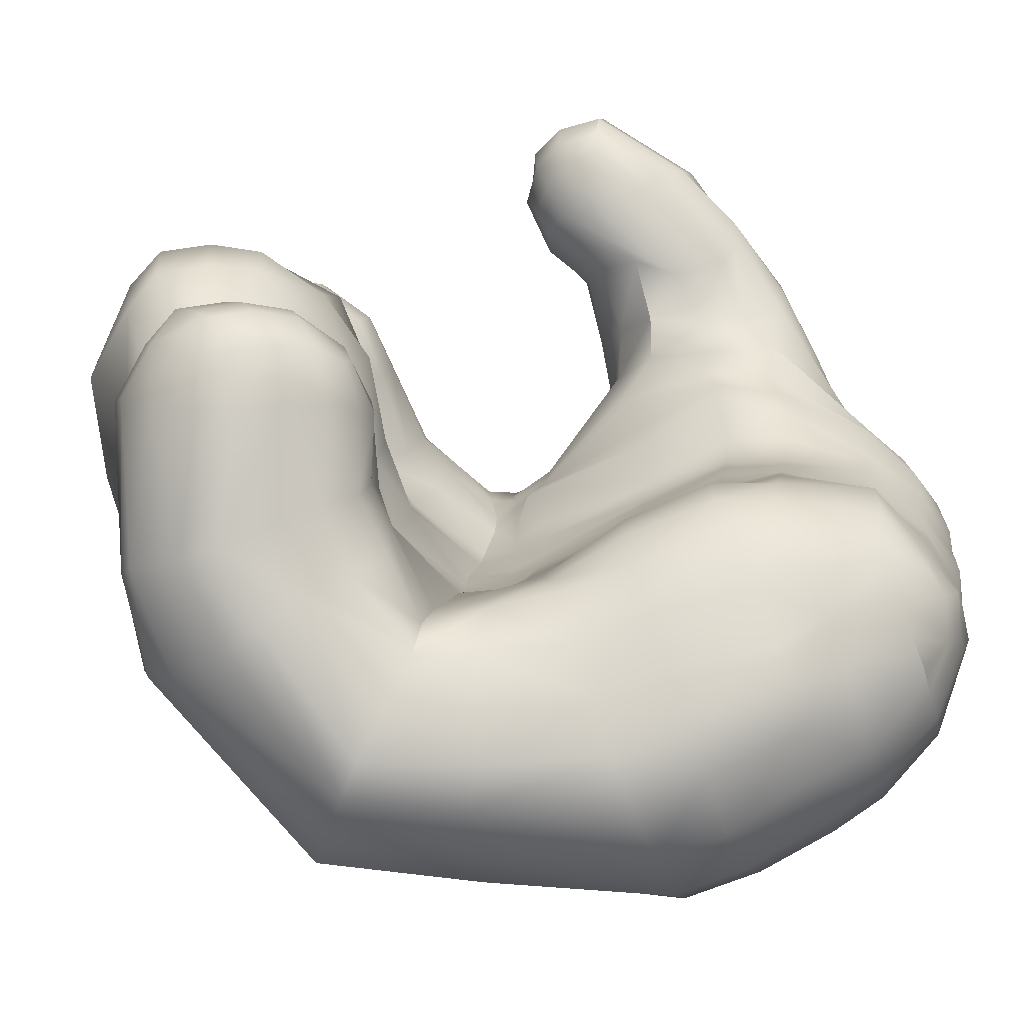
<metadata>
{"format":"obj","ext":"obj","renderer":"f3d","projection":"perspective","resolution":1024,"background":"white","views":[{"elev":-67.3,"azim":33.9,"up":"+Z"}]}
</metadata>
<code>
v -0.639 0.2954 0.1771
v -0.6641 0.3762 0.1784
v -0.5633 0.4794 0.1708
v -0.4938 0.498 0.1527
v -0.6016 0.3185 0.1671
v -0.604 0.3799 0.1622
v -0.5739 0.3976 0.1481
v -0.4768 0.4035 0.1319
v -0.606 0.3045 0.1224
v -0.6113 0.3663 0.1066
v -0.5767 0.3974 0.1041
v -0.4889 0.4154 0.09646
v -0.5979 0.2898 0.05849
v -0.6068 0.3516 0.0471
v -0.5762 0.3901 0.04687
v -0.4916 0.4068 0.05059
v -0.5789 0.2881 0.01838
v -0.5976 0.3404 -0.006451
v -0.5604 0.3809 -0.003701
v -0.4928 0.4049 0.005322
v -0.6108 0.2603 0.003055
v -0.6525 0.3321 -0.03081
v -0.5735 0.4375 -0.04694
v -0.5023 0.459 -0.02493
v -0.6405 0.2597 0.05153
v -0.6906 0.3433 0.03545
v -0.5867 0.4939 0.006736
v -0.5176 0.5052 0.008262
v -0.6467 0.2801 0.1332
v -0.688 0.3594 0.121
v -0.5815 0.5102 0.09952
v -0.5104 0.5161 0.08957
v -0.6056 0.315 -0.00613
v -0.588 0.2925 0.003395
v -0.5969 0.2837 -0.000501
v -0.6084 0.2755 -0.006042
v -0.6334 0.3053 -0.02139
v -0.5402 0.3964 -0.01748
v -0.5833 0.27 0.02345
v -0.6768 0.3046 0.01671
v -0.5432 0.4115 -0.02828
v -0.5454 0.4246 -0.03996
v -0.5921 0.2594 0.01867
v -0.5133 0.4349 -0.03281
v -0.5226 0.3308 0.218
v -0.4912 0.3227 0.2119
v -0.5287 0.3216 0.1827
v -0.4973 0.3135 0.1766
v -0.6357 0.3498 0.1818
v -0.6636 0.3389 0.1808
v -0.6327 0.3802 0.1786
v -0.6106 0.3586 0.1674
v -0.6171 0.3039 0.177
v -0.6169 0.407 0.177
v -0.6434 0.4283 0.1718
v -0.5741 0.43 0.177
v -0.5985 0.3943 0.156
v -0.4696 0.4361 0.09972
v -0.4979 0.3924 0.2182
v -0.4917 0.3069 0.1902
v -0.5115 0.3689 0.1492
v -0.5319 0.3229 0.2028
v -0.6029 0.3583 0.1414
v -0.6011 0.3747 0.1368
v -0.6138 0.3473 0.1101
v -0.5948 0.3124 0.1498
v -0.5998 0.3353 0.08294
v -0.6064 0.3609 0.08084
v -0.6074 0.3292 0.05068
v -0.5903 0.2848 0.0965
v -0.5967 0.3314 0.02824
v -0.5999 0.3433 0.026
v -0.5966 0.3223 0.003884
v -0.5804 0.2886 0.03625
v -0.5957 0.3956 0.129
v -0.5766 0.3933 0.1273
v -0.6005 0.3951 0.1009
v -0.6031 0.3891 0.07374
v -0.5768 0.3974 0.07594
v -0.6003 0.3839 0.0477
v -0.5988 0.3728 0.01935
v -0.5692 0.3823 0.01892
v -0.6012 0.3638 -0.009567
v -0.5058 0.3511 0.1595
v -0.4667 0.4376 0.1208
v -0.4843 0.4065 0.1158
v -0.471 0.4779 0.133
v -0.4721 0.4311 0.003742
v -0.4908 0.4125 0.06951
v -0.484 0.5043 0.1232
v -0.4959 0.3623 0.1562
v -0.4913 0.3999 0.0284
v -0.497 0.3808 0.1488
v -0.6186 0.3099 -0.014
v -0.6213 0.3318 -0.02461
v -0.6482 0.3019 -0.01849
v -0.5902 0.2699 0.009016
v -0.6173 0.3696 -0.03653
v -0.5668 0.4057 -0.03071
v -0.6449 0.3861 -0.04251
v -0.4871 0.5085 0.09837
v -0.4963 0.4286 -0.01499
v -0.4699 0.3973 0.1885
v -0.6724 0.3025 0.001973
v -0.6845 0.3335 -0.004023
v -0.6692 0.2903 0.03982
v -0.6246 0.2506 0.01949
v -0.6798 0.2913 0.08436
v -0.6999 0.3464 0.07243
v -0.6824 0.324 0.1257
v -0.642 0.2457 0.09511
v -0.6782 0.3259 0.1589
v -0.6862 0.367 0.1549
v -0.6438 0.2822 0.1629
v -0.6718 0.4084 -0.0236
v -0.5834 0.4778 -0.02965
v -0.6749 0.4181 0.01634
v -0.6805 0.434 0.06047
v -0.5876 0.5128 0.04994
v -0.6694 0.4374 0.1087
v -0.6636 0.4418 0.146
v -0.5763 0.5113 0.1388
v -0.4668 0.4527 0.1326
v -0.5124 0.4865 -0.017
v -0.4933 0.5033 0.03723
v -0.6291 0.2776 0.1604
v -0.5146 0.5146 0.05168
v -0.6307 0.2726 0.147
v -0.6157 0.2791 0.1437
v -0.5051 0.5141 0.1252
v -0.6031 0.2896 0.1396
v -0.4588 0.4675 0.102
v -0.6037 0.2522 0.01362
v -0.4604 0.4725 0.07883
v -0.5389 0.3895 0.03631
v -0.537 0.382 0.02393
v -0.4603 0.4695 0.0613
v -0.5374 0.3817 0.01101
v -0.4623 0.4685 0.03984
v -0.6093 0.2505 0.02535
v -0.4618 0.4623 0.02233
v -0.5084 0.3887 0.01422
v -0.5084 0.3883 0.02758
v -0.5101 0.3949 0.03866
v -0.5969 0.2575 0.03047
v -0.6157 0.259 0.05666
v -0.6123 0.2502 0.1001
v -0.6188 0.2797 0.129
v -0.6145 0.284 0.1574
v -0.4862 0.5072 0.1138
v -0.477 0.4911 0.1311
v -0.4891 0.5089 0.08519
v -0.4689 0.4344 0.1074
v -0.4691 0.4347 0.08823
v -0.4663 0.4427 0.1285
v -0.4683 0.4652 0.1339
v -0.4767 0.4606 0.1582
v -0.4928 0.507 0.05475
v -0.4925 0.5007 0.01833
v -0.4714 0.4312 0.06734
v -0.4706 0.4293 0.04726
v -0.487 0.4842 -0.002386
v -0.4806 0.463 -0.009661
v -0.4752 0.4413 -0.002834
v -0.4716 0.4256 0.01075
v -0.4676 0.4235 0.02711
v -0.6024 0.2941 0.1533
v -0.5318 0.4278 0.2033
v -0.4825 0.4404 0.19
v -0.604 0.299 0.1642
v -0.471 0.4199 0.1643
v -0.4817 0.3937 0.141
v -0.5116 0.4255 -0.02295
v -0.6148 0.2901 0.1685
v -0.5338 0.3832 0.155
v -0.628 0.2842 0.1706
v -0.5474 0.4051 0.1816
v -0.5091 0.41 -0.0123
v -0.6269 0.2422 0.09683
v -0.5299 0.4023 0.2093
v -0.4813 0.4087 0.2007
v -0.4687 0.3935 0.1708
v -0.4853 0.3886 0.1499
v -0.625 0.2429 0.07057
v -0.5247 0.3708 0.1611
v -0.5384 0.3825 0.1839
v -0.6551 0.3951 -0.03971
v -0.6493 0.3053 0.1804
v -0.6172 0.3809 0.1728
v -0.6493 0.3786 0.1806
v -0.6053 0.3324 0.1686
v -0.4692 0.4749 0.01712
v -0.6293 0.2981 0.1784
v -0.607 0.3118 0.1724
v -0.4623 0.4657 0.02947
v -0.564 0.5176 0.04925
v -0.5735 0.4078 0.1649
v -0.5715 0.4484 0.1799
v -0.563 0.5221 0.07116
v -0.4628 0.4473 0.03385
v -0.5018 0.3216 0.2165
v -0.5123 0.3243 0.2185
v -0.4945 0.3091 0.183
v -0.4916 0.311 0.2027
v -0.5193 0.3151 0.178
v -0.5089 0.3125 0.176
v -0.53 0.3243 0.2117
v -0.5307 0.3185 0.19
v -0.605 0.3712 0.1224
v -0.6009 0.377 0.1503
v -0.6088 0.3218 0.1154
v -0.6766 0.4173 -0.001999
v -0.5973 0.316 0.1606
v -0.5953 0.3084 0.1362
v -0.6088 0.3558 0.05902
v -0.6102 0.3631 0.09526
v -0.6039 0.3069 0.05438
v -0.5509 0.5155 0.1498
v -0.5905 0.2924 0.1137
v -0.5927 0.2813 0.07619
v -0.5977 0.3393 0.01307
v -0.6056 0.3472 0.0396
v -0.5827 0.301 0.01168
v -0.5533 0.5183 0.1359
v -0.5863 0.2869 0.04931
v -0.5783 0.2903 0.02471
v -0.5783 0.3895 0.1143
v -0.575 0.3953 0.1342
v -0.6041 0.2576 0.04339
v -0.4638 0.4463 0.02313
v -0.5776 0.3949 0.06174
v -0.5755 0.3959 0.08568
v -0.5339 0.5205 0.06968
v -0.465 0.447 0.01579
v -0.5638 0.3796 0.005865
v -0.5757 0.386 0.03429
v -0.535 0.517 0.04993
v -0.4647 0.455 0.009353
v -0.4942 0.3888 0.1338
v -0.5301 0.3834 0.1376
v -0.4865 0.4078 0.1057
v -0.4852 0.4026 0.1263
v -0.5355 0.4036 0.0996
v -0.5062 0.4037 0.09833
v -0.4919 0.4104 0.06053
v -0.4916 0.4158 0.08265
v -0.5392 0.3947 0.0476
v -0.5106 0.3995 0.04931
v -0.492 0.4006 0.01764
v -0.4905 0.403 0.03944
v -0.5385 0.3864 -0.002281
v -0.5072 0.3958 0.00182
v -0.6367 0.3287 -0.03173
v -0.6073 0.336 -0.01679
v -0.6178 0.27 -0.00503
v -0.5559 0.5203 0.1208
v -0.5823 0.2796 0.01412
v -0.6012 0.2631 0.00503
v -0.5693 0.4195 -0.04269
v -0.5639 0.3906 -0.01984
v -0.5353 0.5112 0.02905
v -0.4718 0.4672 0.004557
v -0.4992 0.4441 -0.02187
v -0.494 0.415 -0.005649
v -0.549 0.4416 -0.04309
v -0.5197 0.4509 -0.03154
v -0.692 0.3372 0.01591
v -0.6719 0.333 -0.02082
v -0.6525 0.2687 0.04775
v -0.6815 0.3217 0.1451
v -0.6144 0.2564 0.007507
v -0.6309 0.2527 0.0333
v -0.7013 0.3544 0.09666
v -0.6945 0.339 0.05198
v -0.6652 0.2942 0.1298
v -0.6632 0.2923 0.1445
v -0.6393 0.2469 0.06786
v -0.6478 0.2594 0.1154
v -0.6782 0.3713 0.1679
v -0.6912 0.3634 0.1414
v -0.6468 0.2806 0.1489
v -0.6413 0.2888 0.1724
v -0.5857 0.4896 -0.01299
v -0.5775 0.4571 -0.04122
v -0.5935 0.2697 0.04817
v -0.4695 0.4888 0.0586
v -0.5866 0.5175 0.07314
v -0.5879 0.5067 0.02823
v -0.5542 0.4613 -0.04342
v -0.4697 0.4917 0.0701
v -0.5735 0.507 0.1528
v -0.579 0.5137 0.1237
v -0.514 0.4962 -0.002558
v -0.5084 0.4718 -0.02216
v -0.5642 0.504 0.003773
v -0.5365 0.5052 0.005129
v -0.5137 0.5175 0.06863
v -0.5151 0.5093 0.03119
v -0.559 0.5199 0.09549
v -0.5303 0.5186 0.09209
v -0.5021 0.5108 0.1387
v -0.5077 0.5161 0.111
v -0.5417 0.493 0.1698
v -0.5144 0.4989 0.162
v -0.6324 0.2545 0.1194
v -0.5383 0.404 0.08799
v -0.4607 0.4553 0.08217
v -0.4678 0.4914 0.08115
v -0.5385 0.4008 0.07613
v -0.539 0.3982 0.06341
v -0.6146 0.2638 0.122
v -0.5095 0.4011 0.06239
v -0.5087 0.403 0.0719
v -0.5091 0.4068 0.08582
v -0.4624 0.4519 0.04456
v -0.4688 0.4845 0.0337
v -0.6026 0.2721 0.119
v -0.5301 0.3843 0.1296
v -0.5295 0.3931 0.1224
v -0.5307 0.3943 0.1104
v -0.5998 0.2615 0.09957
v -0.503 0.3952 0.1081
v -0.5006 0.3935 0.119
v -0.5028 0.3911 0.128
v -0.6045 0.2703 0.05745
v -0.6255 0.2563 0.05426
v -0.6101 0.2863 0.1289
v -0.6329 0.276 0.1322
v -0.4899 0.4917 0.0043
v -0.5328 0.3695 0.1707
v -0.5262 0.3534 0.1751
v -0.5127 0.3903 0.2132
v -0.518 0.4104 0.2105
v -0.5298 0.3574 0.1922
v -0.5286 0.3689 0.1994
v -0.484 0.4733 -0.007083
v -0.4836 0.4805 0.1548
v -0.4706 0.4356 0.1392
v -0.5371 0.3898 0.1972
v -0.472 0.4292 0.0584
v -0.4719 0.3943 0.1587
v -0.4682 0.424 0.02011
v -0.4673 0.4227 0.03731
v -0.4706 0.4321 0.07773
v -0.4915 0.509 0.06983
v -0.4743 0.3699 0.1717
v -0.5425 0.3927 0.1672
v -0.4754 0.431 0.1793
v -0.4712 0.4089 0.1493
v -0.5183 0.3798 0.1438
v -0.6051 0.3653 -0.02379
v -0.5219 0.5147 0.1443
v -0.5172 0.4381 0.2025
v -0.4973 0.442 0.1983
v -0.5247 0.5171 0.1305
v -0.68 0.4375 0.08406
v -0.4938 0.3866 0.1365
v -0.5452 0.4181 0.1953
v -0.6333 0.3779 -0.04499
v -0.4703 0.4809 0.02338
v -0.4668 0.4915 0.09234
v -0.4591 0.4717 0.08694
v -0.4705 0.3631 0.1782
v -0.5231 0.387 0.208
v -0.4838 0.3844 0.2119
v -0.4741 0.3709 0.1964
v -0.48 0.3692 0.1612
v -0.4782 0.4521 -0.007715
v -0.5185 0.3489 0.1665
v -0.4964 0.4124 0.2064
v -0.6599 0.2943 0.1586
v -0.6556 0.2984 0.1692
v -0.6728 0.3306 0.1699
v -0.6221 0.3579 0.1751
v -0.6142 0.3269 0.1764
v -0.6255 0.3192 0.1814
v -0.6382 0.3121 0.1828
v -0.6504 0.3432 0.1838
v -0.4609 0.4707 0.06932
v -0.4621 0.4537 0.07305
v -0.4625 0.454 0.06438
v -0.603 0.3978 0.1675
v -0.56 0.4823 -0.02923
v -0.562 0.4939 -0.01163
v -0.5868 0.2693 0.03524
v -0.6291 0.4179 0.1777
v -0.5053 0.3073 0.2055
v -0.5061 0.3029 0.1927
v -0.5083 0.3055 0.1849
v -0.6101 0.2504 0.07317
v -0.5196 0.3084 0.1871
v -0.5186 0.3062 0.1951
v -0.5142 0.3109 0.2103
v -0.5981 0.2619 0.07762
v -0.6783 0.2884 0.06224
v -0.663 0.2586 0.06641
v -0.6668 0.2607 0.09086
v -0.6066 0.3558 0.1256
v -0.5985 0.3266 0.1278
v -0.597 0.3306 0.1425
v -0.5994 0.333 0.1542
v -0.6055 0.365 0.1542
v -0.6701 0.2746 0.1121
v -0.6862 0.3075 0.1077
v -0.6648 0.2991 -0.008926
v -0.6016 0.3335 0.0643
v -0.5921 0.3077 0.07018
v -0.5885 0.3091 0.08793
v -0.5932 0.3117 0.1039
v -0.6039 0.3385 0.09828
v -0.6302 0.2623 0.000626
v -0.6409 0.2583 0.01363
v -0.6488 0.2616 0.02957
v -0.5944 0.3249 0.01576
v -0.5818 0.3082 0.02196
v -0.5833 0.3079 0.03459
v -0.5894 0.3066 0.04795
v -0.6061 0.3354 0.04166
v -0.463 0.4533 0.05549
v -0.4607 0.4706 0.05252
v -0.4699 0.4879 0.04795
v -0.5957 0.3946 0.115
v -0.5337 0.4959 -0.007726
v -0.5319 0.4856 -0.02262
v -0.5266 0.4657 -0.03226
v -0.5965 0.393 0.1428
v -0.4675 0.4896 0.1078
v -0.4679 0.4857 0.1194
v -0.4613 0.4692 0.1193
v -0.6009 0.3855 0.05778
v -0.6678 0.4417 0.1308
v -0.6563 0.4418 0.1599
v -0.5643 0.5116 0.02721
v -0.6002 0.3922 0.08756
v -0.4613 0.4521 0.1155
v -0.4593 0.4546 0.1017
v -0.4604 0.4557 0.08992
v -0.5996 0.3672 0.004194
v -0.6169 0.2492 0.03688
v -0.5274 0.5189 0.1157
v -0.6793 0.4241 0.0349
v -0.5987 0.3785 0.03684
v -0.6386 0.4528 0.009277
v -0.6377 0.4626 0.03016
v -0.6363 0.4707 0.05307
v -0.637 0.475 0.07495
v -0.6297 0.4718 0.0997
v -0.6274 0.4765 0.1248
v -0.6237 0.4756 0.1394
v -0.6191 0.4729 0.1525
v -0.6069 0.4562 0.166
v -0.6024 0.4415 0.1777
v -0.5954 0.4196 0.1768
v -0.5924 0.4034 0.1648
v -0.5922 0.3998 0.1521
v -0.5886 0.3981 0.1412
v -0.5875 0.3963 0.1296
v -0.5878 0.3968 0.1152
v -0.5884 0.398 0.1028
v -0.6354 0.4509 -0.006303
v -0.6309 0.4416 -0.02736
v -0.6214 0.4258 -0.03982
v -0.5873 0.3909 0.04739
v -0.5846 0.3845 0.03359
v -0.5827 0.3774 0.01803
v -0.5807 0.3726 0.001235
v -0.5816 0.3711 -0.00768
v -0.589 0.3751 -0.02371
v -0.5961 0.3856 -0.03422
v -0.6037 0.3986 -0.04554
v -0.6141 0.4101 -0.04604
v -0.5877 0.3951 0.08613
v -0.587 0.3912 0.06036
v -0.5881 0.395 0.07223
v -0.4962 0.3682 0.222
v -0.5193 0.3259 0.1712
v -0.5064 0.3315 0.1649
v -0.5341 0.3391 0.1908
v -0.5089 0.3672 0.2197
v -0.5335 0.346 0.2017
v -0.5308 0.3487 0.2099
v -0.4818 0.3329 0.1774
v -0.4763 0.3381 0.1826
v -0.5213 0.364 0.2169
v -0.4821 0.356 0.2137
v -0.4755 0.3458 0.1999
v -0.4887 0.3325 0.1676
v -0.5291 0.3296 0.18
o ??
f 78 430 473 474
f 474 473 231 79
f 50 378 190 2
f 378 49 51 190
f 172 349 341 183
f 337 87 151 4
f 189 374 52 6
f 239 357 350 240
f 51 49 374 189
f 171 348 103 182
f 191 375 194 5
f 375 376 53 194
f 52 374 375 191
f 374 49 376 375
f 193 377 188 1
f 377 378 50 188
f 53 376 377 193
f 376 49 378 377
f 451 452 198 3
f 452 453 56 198
f 482 483 60 203
f 264 88 165 20
f 197 454 455 7
f 157 171 349 338
f 454 453 54 382
f 487 482 203 48
f 57 382 189 6
f 54 51 189 382
f 475 479 202 201
f 246 344 154 12
f 190 386 55 2
f 302 101 152 32
f 51 54 386 190
f 485 475 201 46
f 201 387 204 46
f 387 388 60 204
f 202 393 387 201
f 393 392 388 387
f 203 389 206 48
f 389 391 205 206
f 60 388 389 203
f 388 392 391 389
f 205 391 208 47
f 391 392 62 208
f 202 479 484 45
f 332 333 180 364
f 207 393 202 45
f 180 333 353 168
f 62 392 393 207
f 353 333 370 354
f 52 402 210 6
f 63 64 210 402
f 123 156 157 338
f 155 123 338 8
f 209 398 65 10
f 484 481 207 45
f 64 63 398 209
f 437 436 153 58
f 211 399 214 9
f 399 400 66 214
f 65 398 399 211
f 398 63 400 399
f 213 401 191 5
f 401 402 52 191
f 66 400 401 213
f 400 63 402 401
f 65 410 216 10
f 410 67 68 216
f 481 480 62 207
f 307 437 58 154
f 215 406 69 14
f 180 339 335 364
f 68 67 406 215
f 339 186 334 335
f 217 407 220 13
f 407 408 70 220
f 69 406 407 217
f 406 67 408 407
f 219 409 211 9
f 409 410 65 211
f 70 408 409 219
f 408 67 410 409
f 69 418 222 14
f 418 71 72 222
f 436 435 85 153
f 435 123 155 85
f 221 414 73 18
f 61 185 175 350
f 72 71 414 221
f 86 153 85 242
f 223 415 226 17
f 415 416 74 226
f 73 414 415 223
f 414 71 416 415
f 225 417 217 13
f 417 418 69 217
f 74 416 417 225
f 416 71 418 417
f 455 456 228 7
f 456 457 76 228
f 368 164 102 263
f 163 368 263 24
f 459 458 422 77
f 488 476 205 47
f 76 457 458 227
f 360 192 162 329
f 77 422 209 10
f 422 75 64 209
f 340 160 89 245
f 245 16 161 340
f 210 426 57 6
f 234 342 165 88
f 64 75 426 210
f 290 286 158 345
f 434 78 474 472
f 102 164 88 264
f 316 360 329 159
f 185 61 84 369
f 472 474 79 232
f 338 349 172 8
f 80 430 215 14
f 430 78 68 215
f 175 347 197 7
f 308 290 345 152
f 434 77 10 216
f 347 175 185 330
f 68 78 434 216
f 177 347 330 186
f 463 464 236 15
f 464 465 82 236
f 192 262 336 162
f 262 368 163 336
f 235 466 467 19
f 90 150 130 301
f 82 465 466 235
f 124 162 336 294
f 221 18 83 438
f 438 81 72 221
f 286 421 125 158
f 421 316 159 125
f 222 442 80 14
f 172 357 239 8
f 72 81 442 222
f 127 158 125 298
f 239 324 242 8
f 324 323 86 242
f 240 318 324 239
f 318 319 323 324
f 241 322 244 12
f 322 320 243 244
f 86 323 322 241
f 323 319 320 322
f 243 320 227 11
f 320 319 76 227
f 370 181 169 354
f 204 486 485 46
f 228 318 240 7
f 366 103 181 365
f 76 319 318 228
f 169 4 304 354
f 244 314 246 12
f 314 313 89 246
f 314 244 243 306
f 306 309 313 314
f 245 312 248 16
f 310 247 248 312
f 89 313 312 245
f 313 309 310 312
f 247 310 231 15
f 310 309 79 231
f 60 483 486 204
f 363 182 103 366
f 232 306 243 11
f 353 354 304 303
f 79 309 306 232
f 168 353 303 3
f 248 144 250 16
f 144 143 92 250
f 247 135 144 248
f 135 136 143 144
f 249 142 252 20
f 142 138 251 252
f 92 143 142 249
f 143 136 138 142
f 251 138 235 19
f 138 136 82 235
f 198 358 168 3
f 234 230 166 342
f 236 135 247 15
f 56 177 358 198
f 82 136 135 236
f 174 149 167 170
f 73 33 254 18
f 33 94 95 254
f 350 357 93 61
f 242 85 155 8
f 253 37 96 22
f 151 90 301 4
f 95 94 37 253
f 347 177 56 197
f 255 36 258 21
f 36 35 97 258
f 96 37 36 255
f 37 94 35 36
f 257 34 223 17
f 34 33 73 223
f 97 35 34 257
f 35 94 33 34
f 467 468 260 19
f 468 469 99 260
f 182 341 349 171
f 294 336 163 24
f 471 470 359 100
f 370 333 332 59
f 99 469 470 259
f 181 370 59 365
f 100 359 253 22
f 359 98 95 253
f 238 234 88 164
f 298 125 159 28
f 254 351 83 18
f 129 149 126 128
f 95 98 351 254
f 348 169 181 103
f 252 178 264 20
f 178 173 102 264
f 38 178 252 251
f 38 41 173 178
f 263 44 266 24
f 42 265 266 44
f 102 173 44 263
f 173 41 42 44
f 265 42 259 23
f 42 41 99 259
f 357 172 183 93
f 230 200 343 166
f 260 38 251 19
f 200 315 161 343
f 99 41 38 260
f 169 348 337 4
f 96 405 268 22
f 405 104 105 268
f 58 153 86 241
f 154 58 241 12
f 267 40 106 26
f 208 478 488 47
f 105 104 40 267
f 428 427 150 90
f 269 413 272 25
f 413 412 107 272
f 106 40 413 269
f 40 104 412 413
f 271 411 255 21
f 411 405 96 255
f 107 412 411 271
f 412 104 405 411
f 106 395 274 26
f 395 108 109 274
f 331 330 185 369
f 87 428 90 151
f 273 404 110 30
f 62 480 478 208
f 109 108 404 273
f 334 186 330 331
f 275 403 278 29
f 403 397 111 278
f 110 404 403 275
f 404 108 397 403
f 277 396 269 25
f 396 395 106 269
f 111 397 396 277
f 397 108 395 396
f 110 270 280 30
f 270 112 113 280
f 427 361 101 150
f 361 308 152 101
f 373 50 2 279
f 148 129 128 328
f 113 112 373 279
f 150 101 302 130
f 188 372 282 1
f 372 371 114 282
f 50 373 372 188
f 373 112 371 372
f 281 276 275 29
f 276 270 110 275
f 114 371 276 281
f 371 112 270 276
f 471 462 284 23
f 462 461 116 284
f 329 162 124 293
f 159 329 293 28
f 283 460 443 27
f 206 477 487 48
f 116 461 460 283
f 419 381 160 340
f 267 26 117 212
f 212 115 105 267
f 127 297 345 158
f 152 345 297 32
f 268 187 100 22
f 128 126 114 281
f 105 115 187 268
f 435 429 156 123
f 443 444 288 27
f 444 445 119 288
f 91 93 183 367
f 315 419 340 161
f 287 446 447 31
f 205 476 477 206
f 119 445 446 287
f 61 93 91 84
f 120 356 273 30
f 356 118 109 273
f 168 358 339 180
f 53 174 170 194
f 274 441 117 26
f 328 128 281 29
f 109 118 441 274
f 358 177 186 339
f 447 448 292 31
f 448 449 122 292
f 381 380 344 160
f 380 307 154 344
f 291 450 451 3
f 167 149 129 131
f 122 449 450 291
f 89 160 344 246
f 55 432 279 2
f 432 121 113 279
f 429 428 87 156
f 170 167 66 213
f 431 120 30 280
f 240 350 175 7
f 113 121 431 280
f 157 156 87 337
f 266 425 294 24
f 425 424 124 294
f 265 289 425 266
f 289 383 424 425
f 293 423 296 28
f 423 384 295 296
f 124 424 423 293
f 424 383 384 423
f 295 384 283 27
f 384 383 116 283
f 92 166 343 250
f 348 171 157 337
f 284 289 265 23
f 343 161 16 250
f 116 383 289 284
f 341 182 363 346
f 296 261 298 28
f 261 237 127 298
f 295 433 261 296
f 433 196 237 261
f 297 233 300 32
f 233 199 299 300
f 127 237 233 297
f 237 196 199 233
f 299 199 287 31
f 199 196 119 287
f 183 341 346 367
f 342 166 92 249
f 288 433 295 27
f 165 342 249 20
f 119 196 433 288
f 66 167 131 214
f 300 440 302 32
f 440 355 130 302
f 299 256 440 300
f 256 224 355 440
f 301 352 304 4
f 352 218 303 304
f 130 355 352 301
f 355 224 218 352
f 303 218 291 3
f 218 224 122 291
f 262 238 164 368
f 131 129 148 327
f 292 256 299 31
f 194 170 213 5
f 122 224 256 292
f 214 131 327 9
f 126 149 174 176
f 361 362 134 308
f 114 126 176 282
f 427 132 362 361
f 176 174 53 193
f 282 176 193 1
f 134 362 437 307
f 362 132 436 437
f 390 147 179 184
f 146 390 184 326
f 184 179 111 277
f 436 132 429 435
f 326 184 277 25
f 321 147 390 394
f 70 321 394 220
f 429 132 427 428
f 394 390 146 325
f 421 420 139 316
f 220 394 325 13
f 286 137 420 421
f 311 147 321 317
f 148 311 317 327
f 139 420 419 315
f 420 137 381 419
f 317 321 70 219
f 380 379 134 307
f 327 317 219 9
f 381 137 379 380
f 179 147 311 305
f 111 179 305 278
f 134 379 290 308
f 379 137 286 290
f 305 311 148 328
f 278 305 328 29
f 43 145 140 133
f 192 141 238 262
f 97 43 133 258
f 133 140 107 271
f 258 133 271 21
f 238 141 230 234
f 385 145 43 39
f 200 195 139 315
f 74 385 39 226
f 230 141 195 200
f 39 43 97 257
f 226 39 257 17
f 139 195 360 316
f 195 141 192 360
f 272 439 326 25
f 439 229 146 326
f 107 140 439 272
f 140 145 229 439
f 325 285 225 13
f 285 385 74 225
f 146 229 285 325
f 229 145 385 285
f 443 117 441 444
f 444 441 118 445
f 445 118 356 446
f 446 356 120 447
f 447 120 431 448
f 448 431 121 449
f 449 121 432 450
f 450 432 55 451
f 451 55 386 452
f 452 386 54 453
f 454 197 56 453
f 454 382 57 455
f 455 57 426 456
f 456 426 75 457
f 457 75 422 458
f 459 11 227 458
f 460 212 117 443
f 461 115 212 460
f 462 187 115 461
f 471 100 187 462
f 463 80 442 464
f 464 442 81 465
f 465 81 438 466
f 466 438 83 467
f 467 83 351 468
f 468 351 98 469
f 469 98 359 470
f 471 23 259 470
f 459 472 232 11
f 77 434 472 459
f 231 473 463 15
f 430 80 463 473
f 482 346 363 483
f 487 367 346 482
f 475 59 332 479
f 485 365 59 475
f 479 332 364 484
f 484 364 335 481
f 481 335 334 480
f 488 369 84 476
f 486 366 365 485
f 483 363 366 486
f 478 331 369 488
f 480 334 331 478
f 477 91 367 487
f 476 84 91 477

</code>
